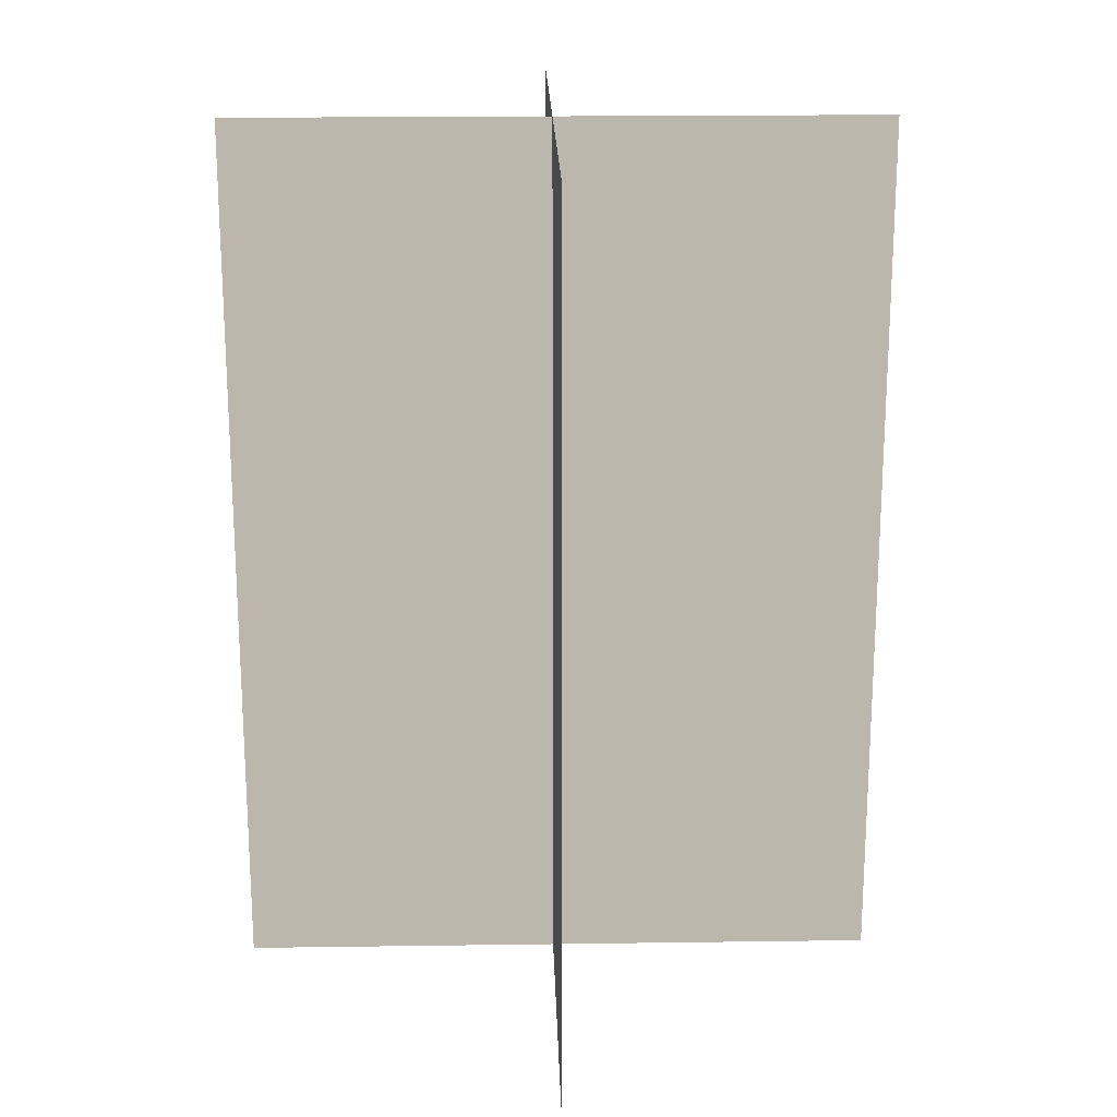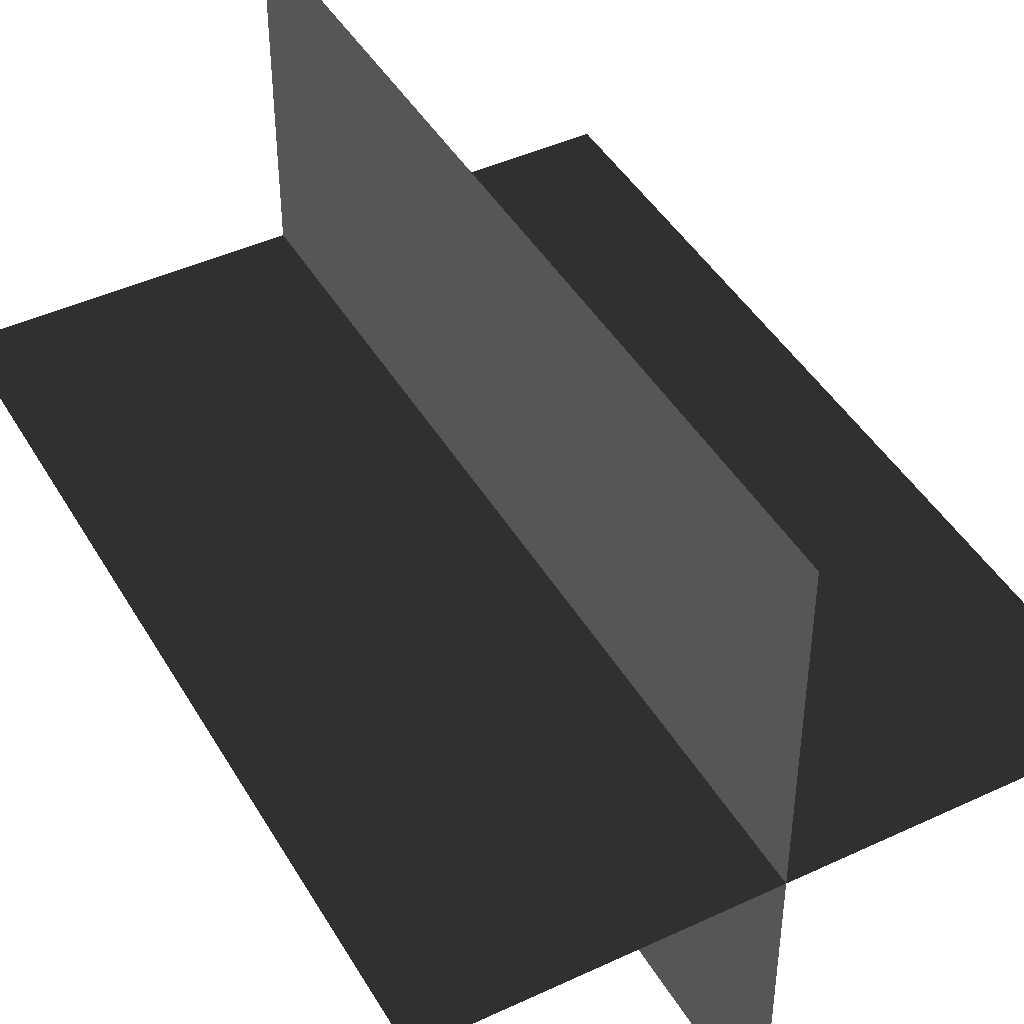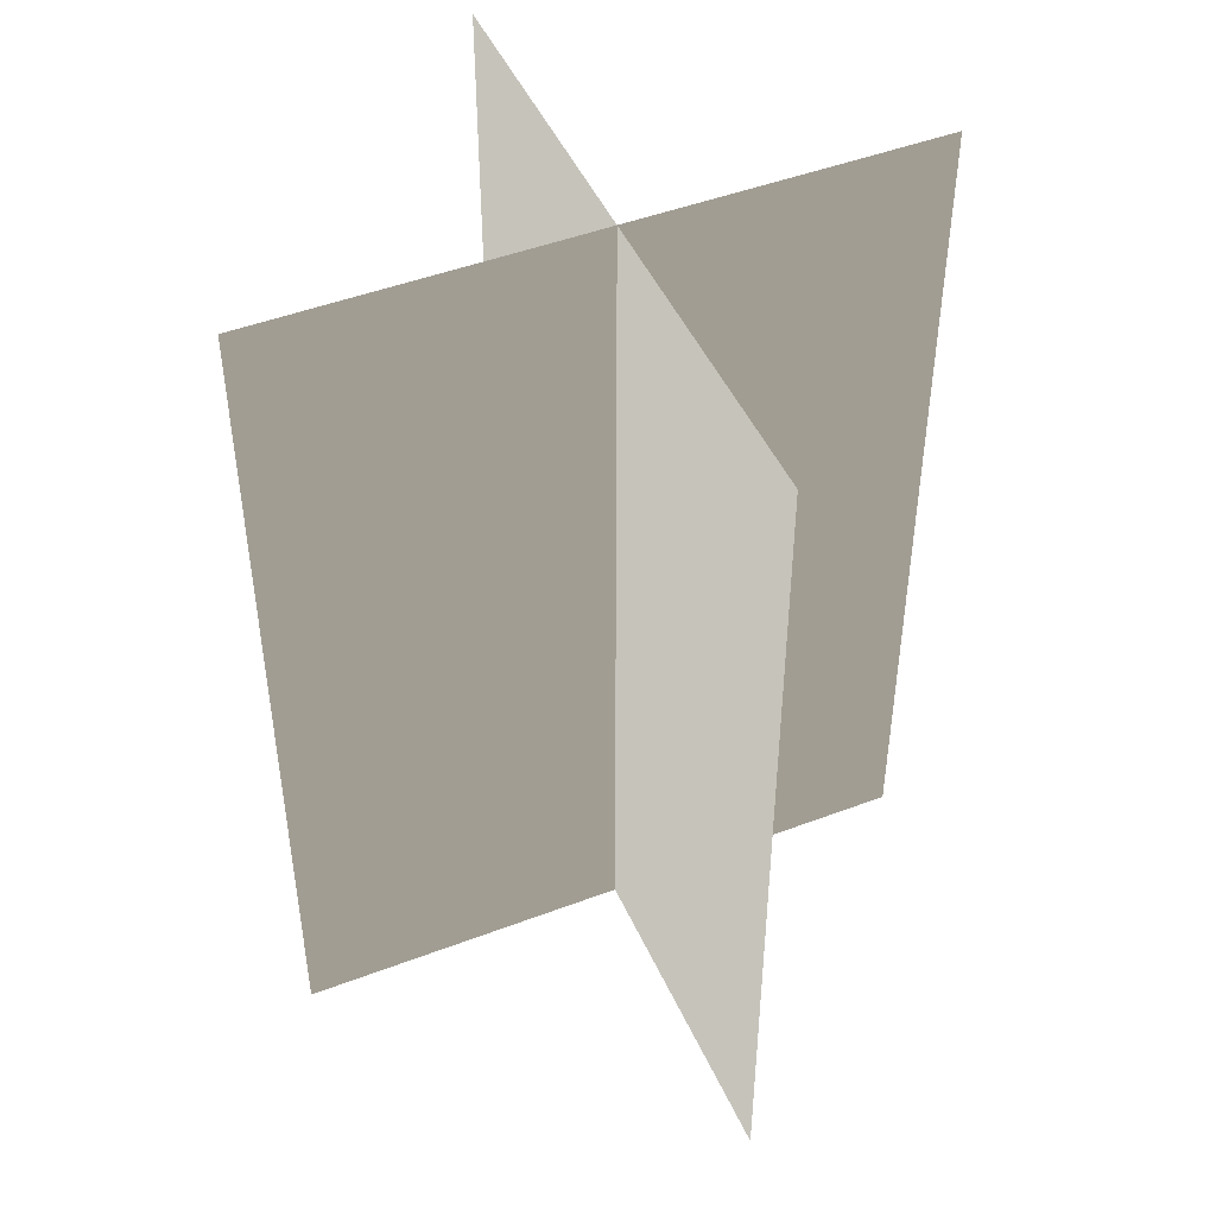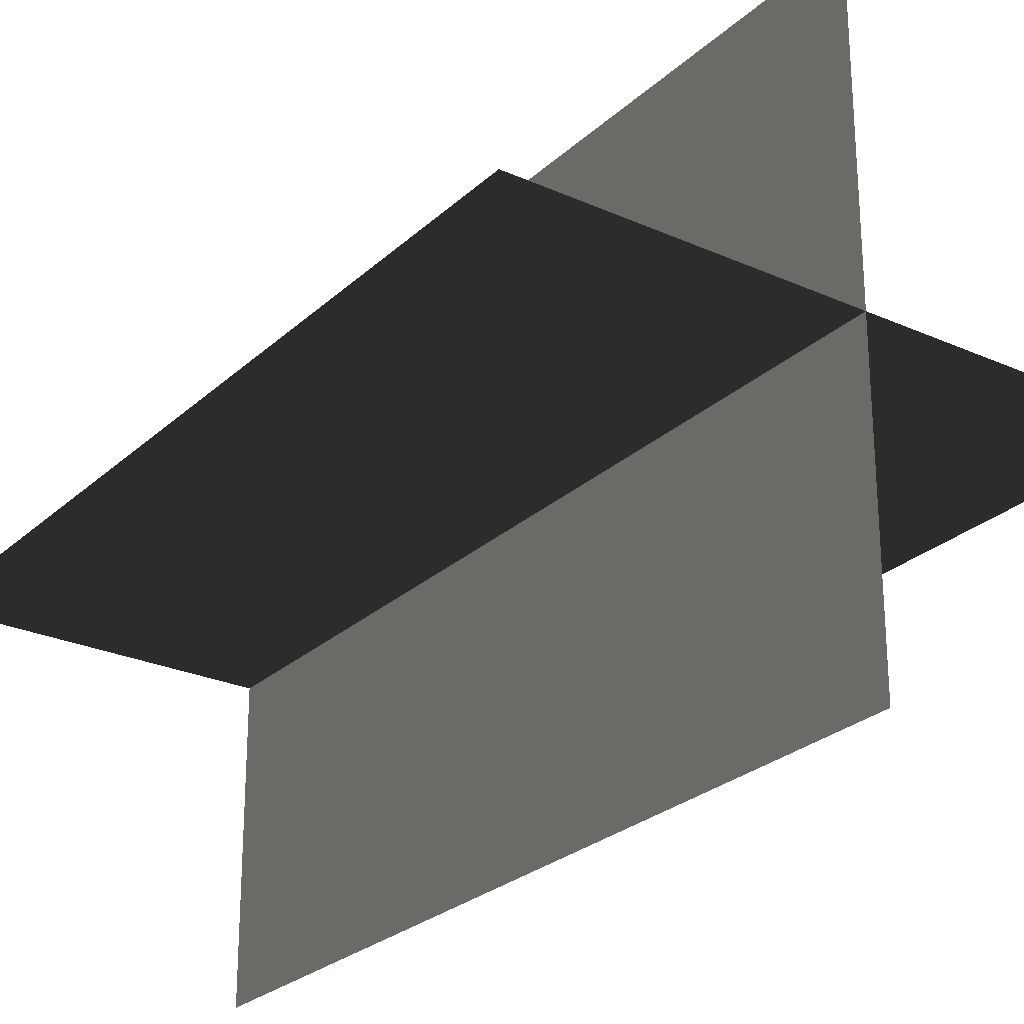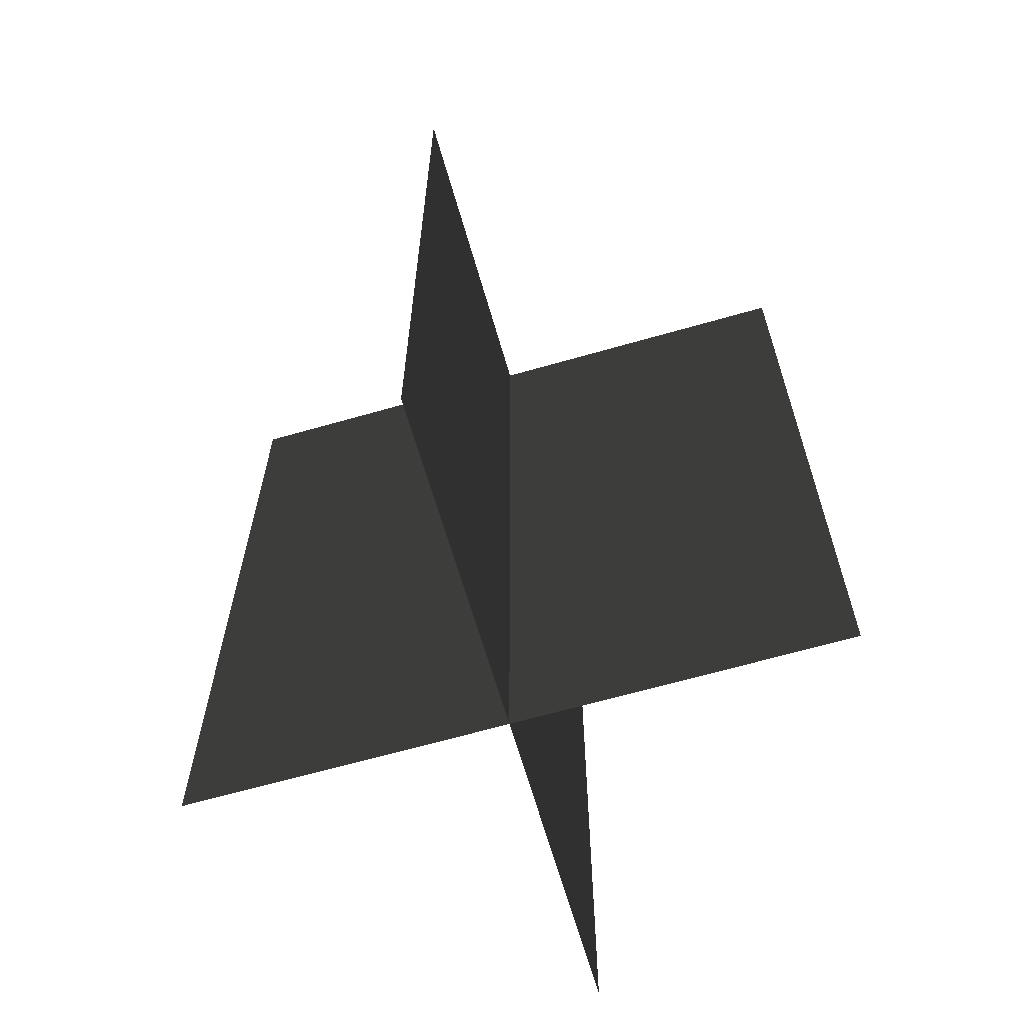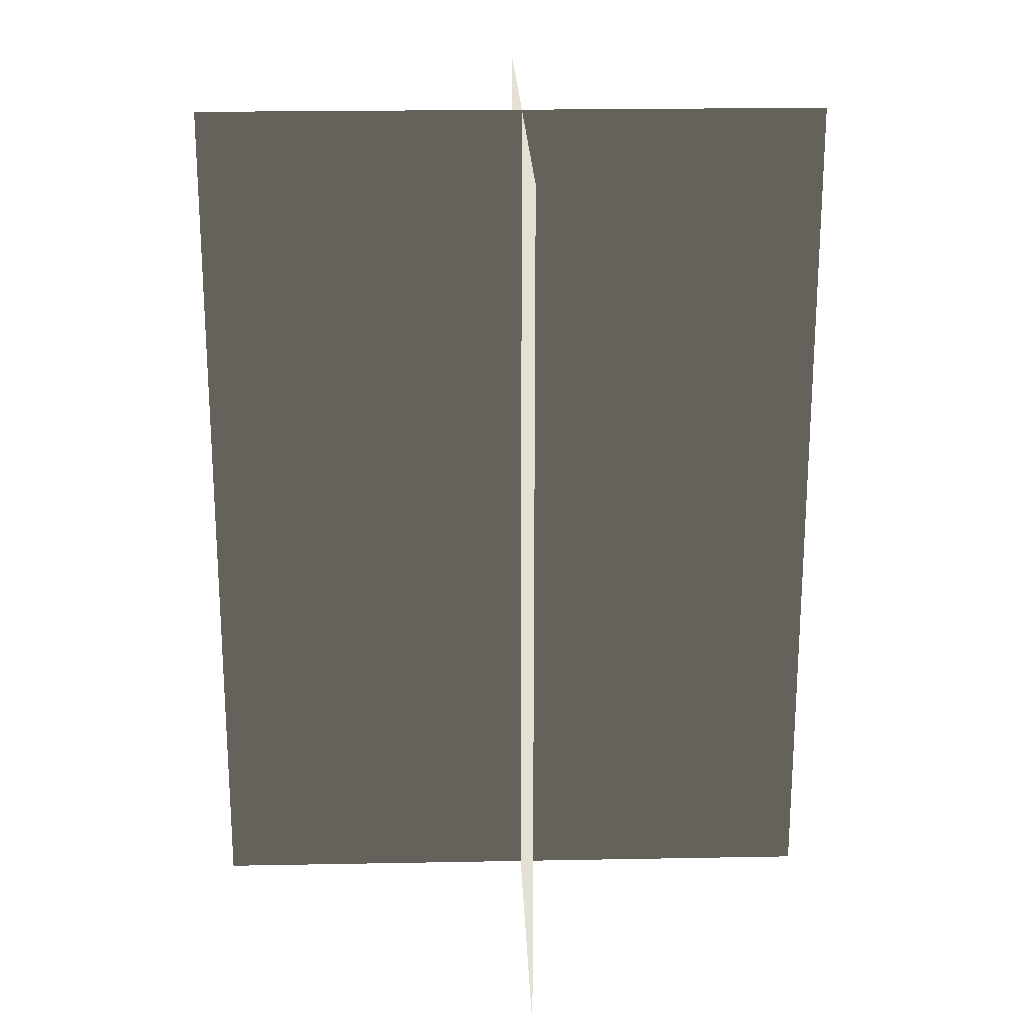
<metadata>
{"format":"obj","ext":"obj","renderer":"f3d","projection":"perspective","resolution":1024,"background":"white","views":[{"elev":19.7,"azim":178.5,"up":"+Z"},{"elev":44.3,"azim":151.4,"up":"+Y"},{"elev":47.0,"azim":-113.3,"up":"+Z"},{"elev":-26.1,"azim":-35.4,"up":"+Y"},{"elev":-65.3,"azim":-163.9,"up":"+Z"},{"elev":21.6,"azim":-91.9,"up":"+Z"}]}
</metadata>
<code>
v 0.1617 -0.009193 1.775e-06
v 0.1617 -0.009193 0.4323
v -0.1562 -0.009194 0.4323
v -0.1562 -0.009194 1.775e-06
v 0.005386 -0.1631 1.755e-06
v 0.005386 -0.1631 0.4323
v 0.005387 0.1548 0.4323
v 0.005387 0.1548 1.797e-06
g Palm_Tree_22609_868
f 1 3 2
f 1 4 3
f 5 7 6
f 5 8 7

</code>
